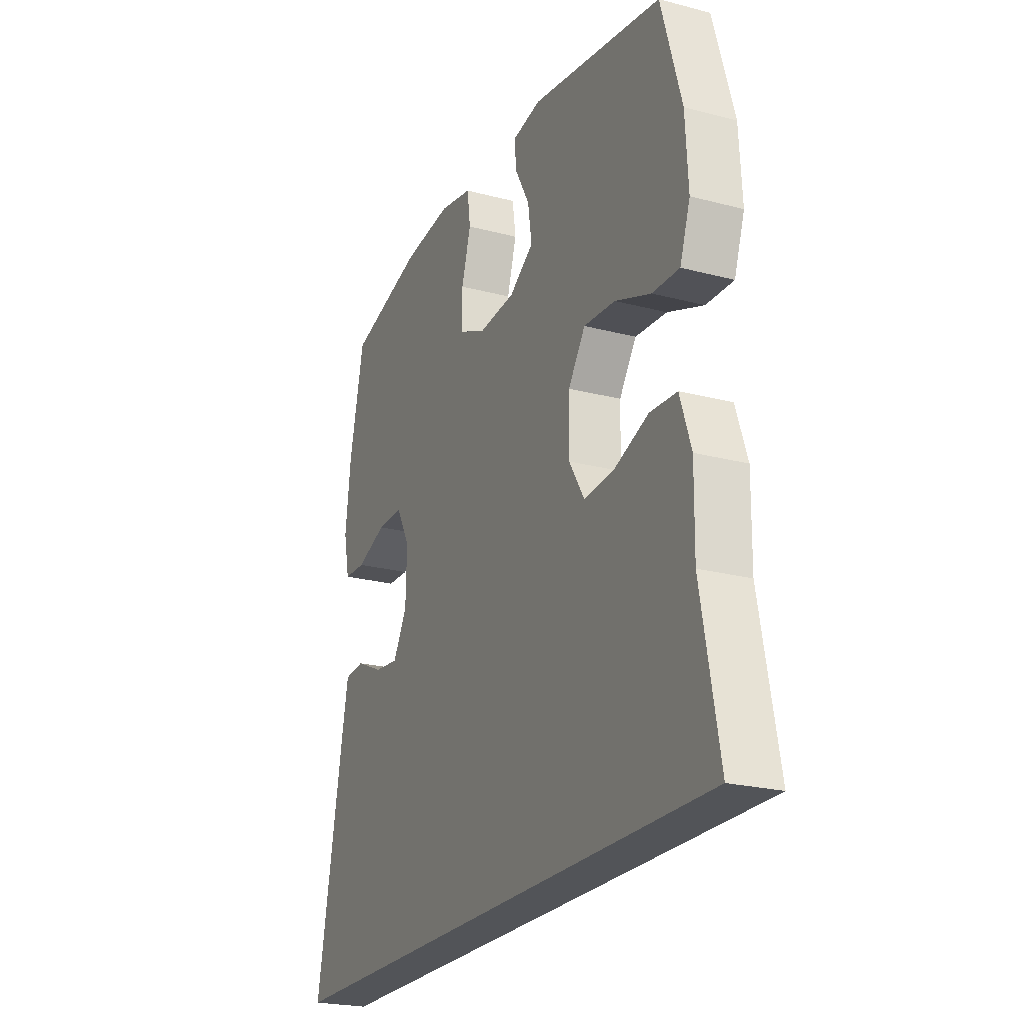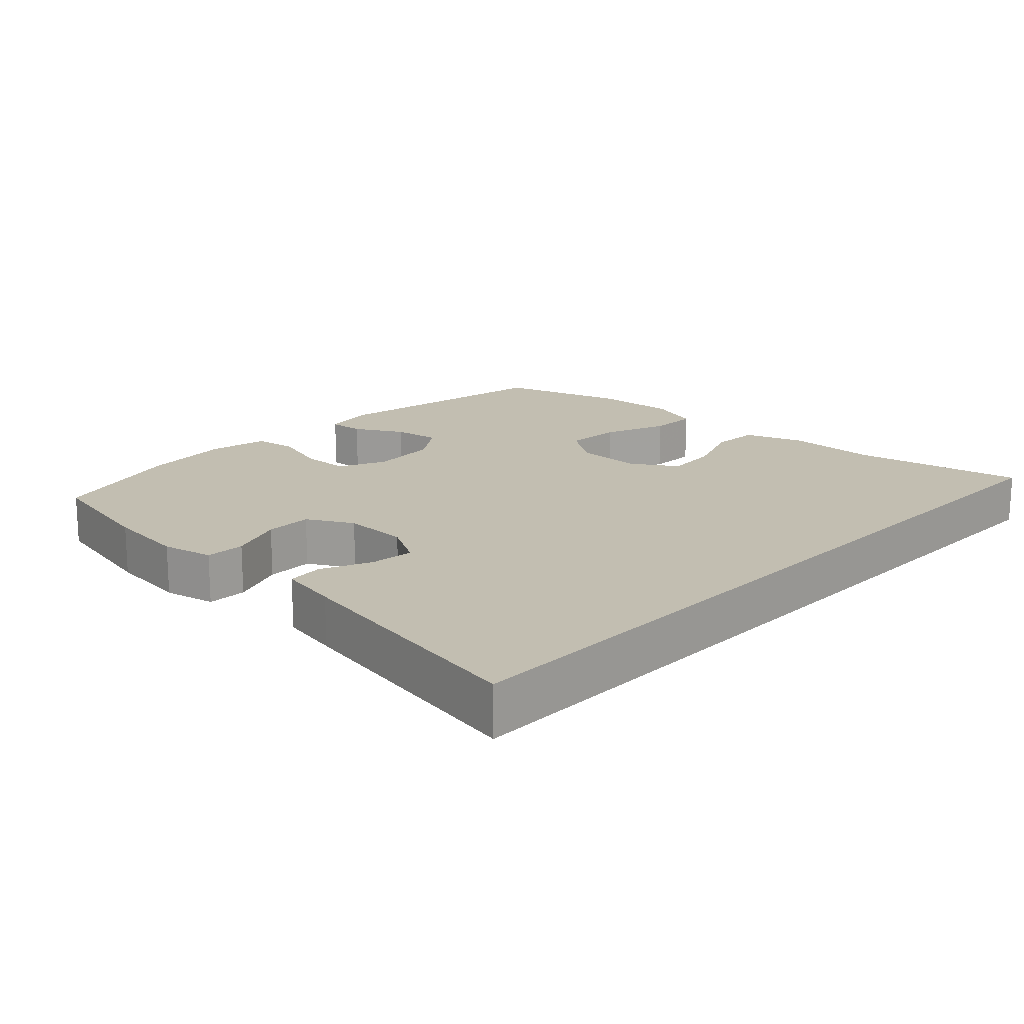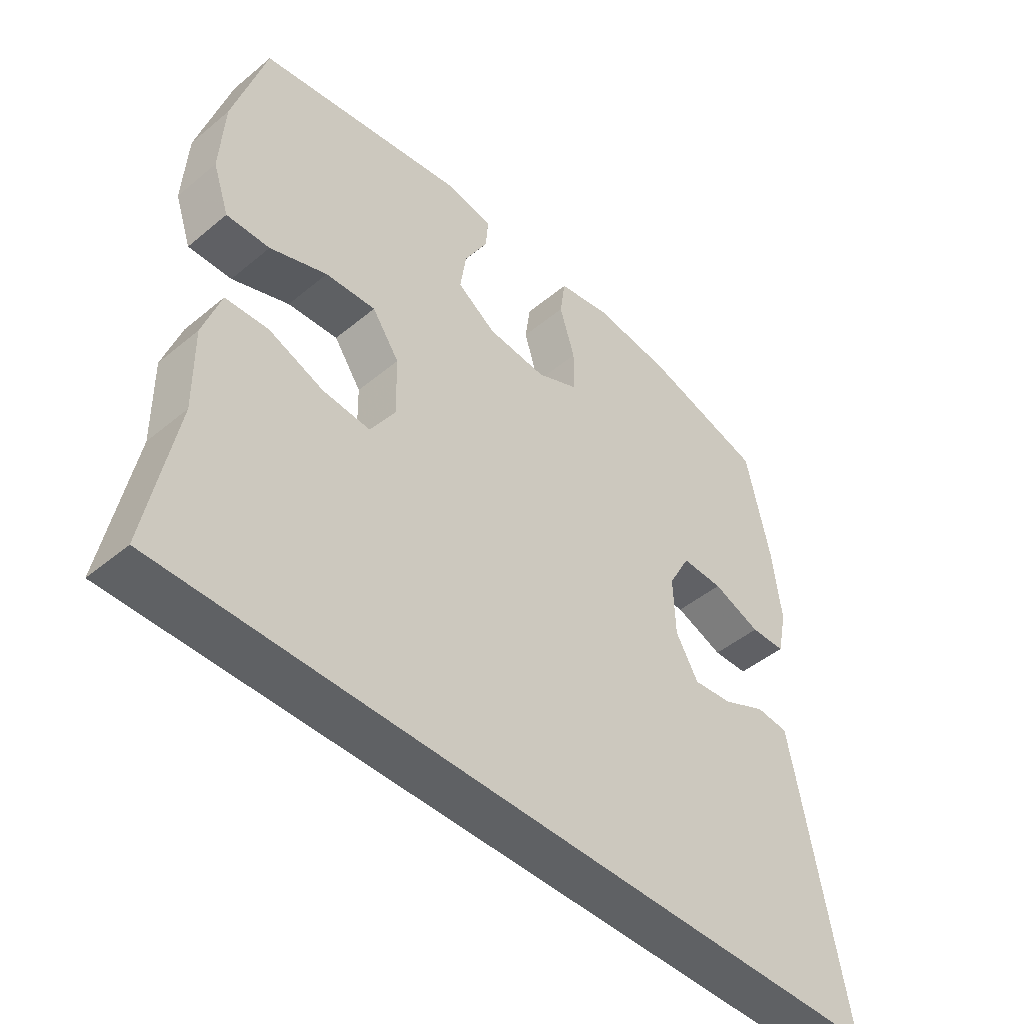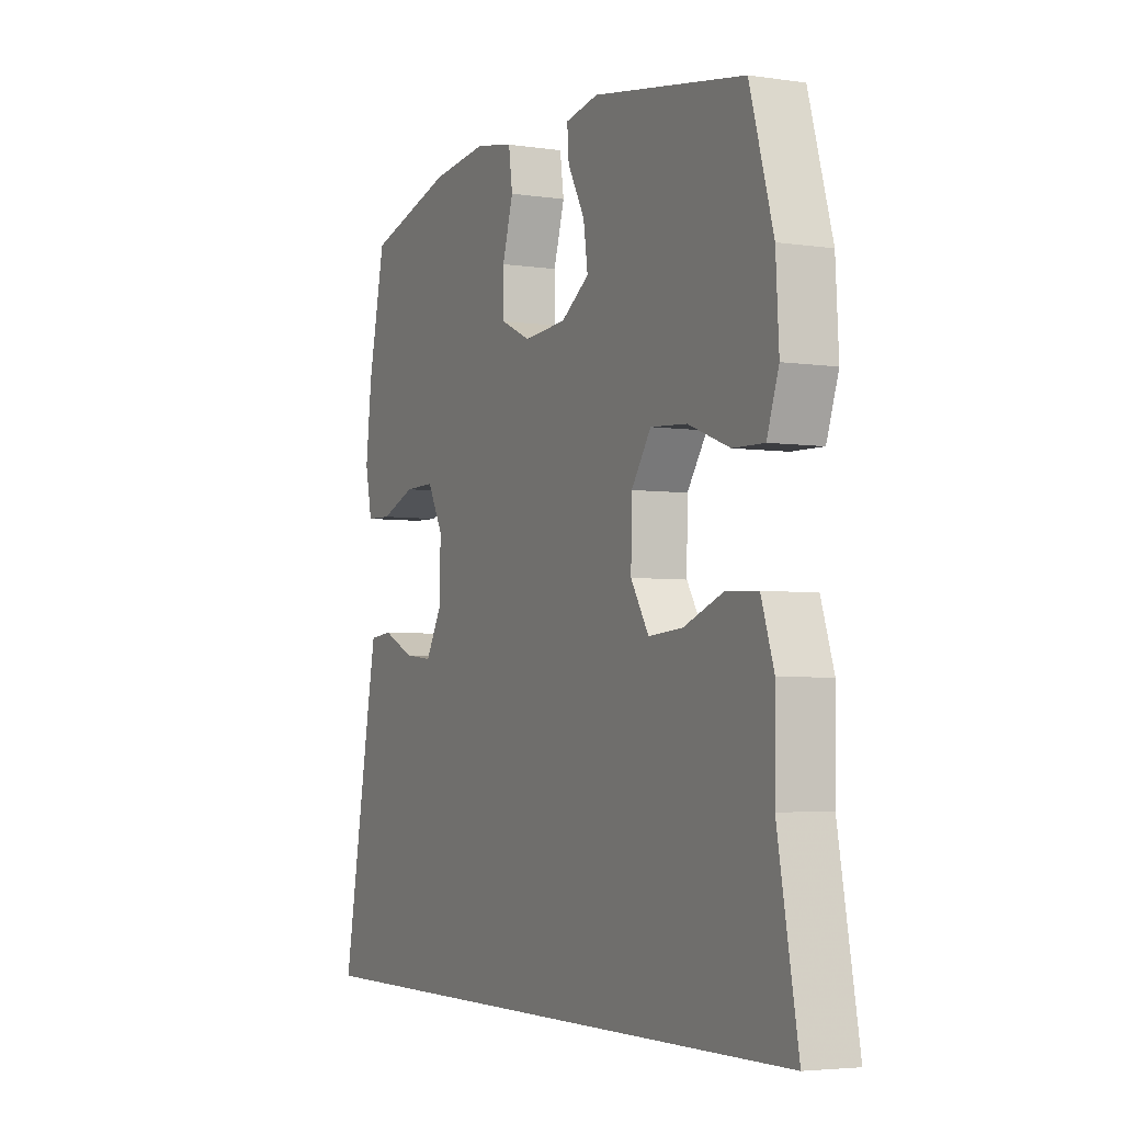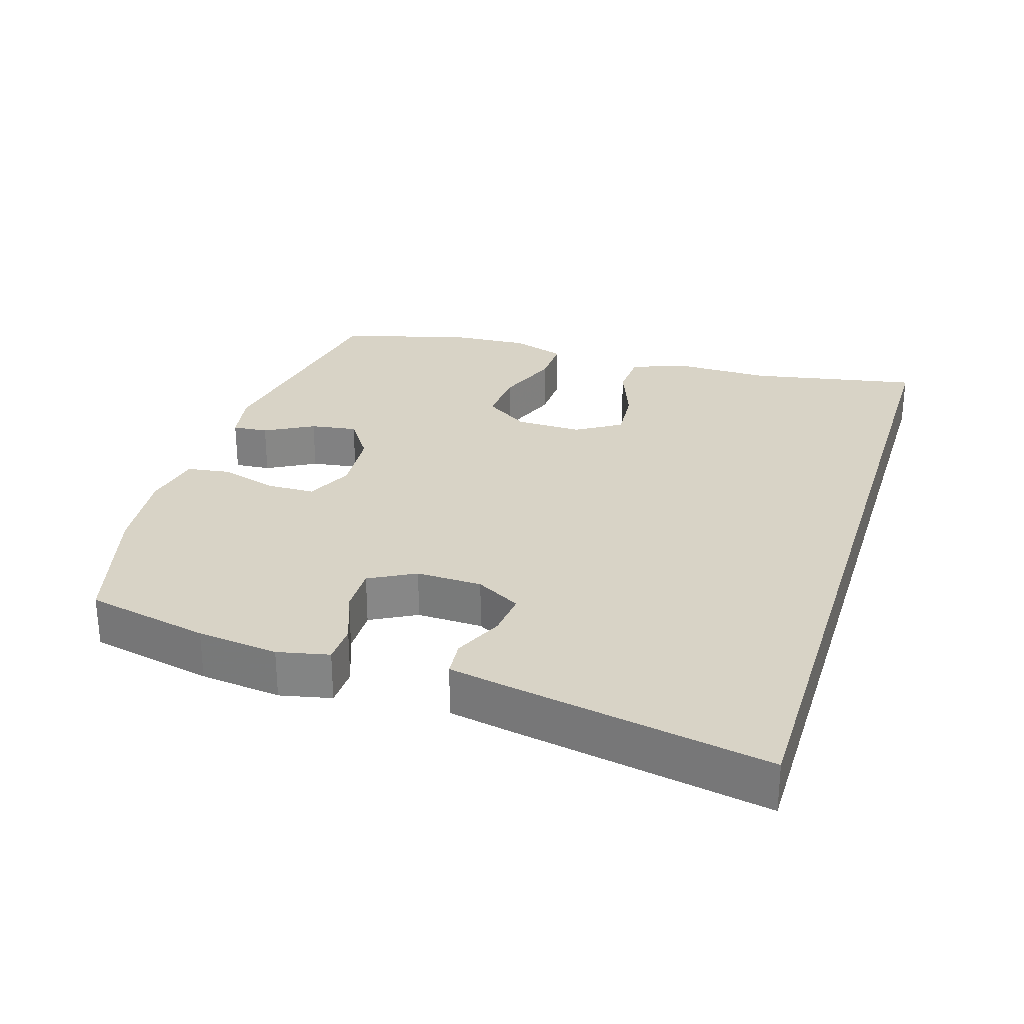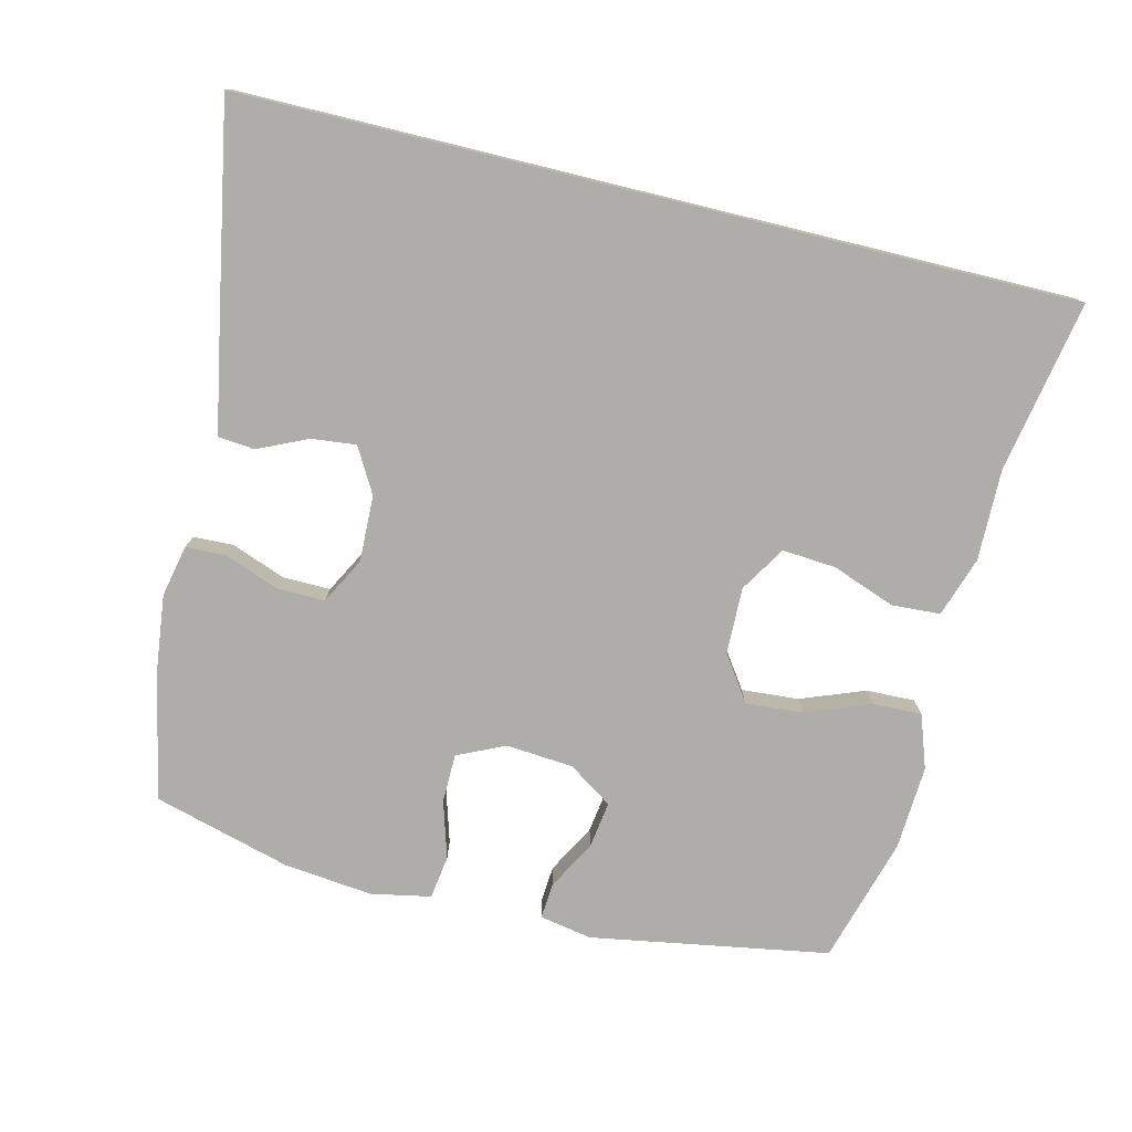
<metadata>
{"format":"obj","ext":"obj","renderer":"f3d","projection":"perspective","resolution":1024,"background":"white","views":[{"elev":-23.0,"azim":-114.1,"up":"+Z"},{"elev":17.1,"azim":133.2,"up":"+Y"},{"elev":-46.5,"azim":-46.7,"up":"+Z"},{"elev":-4.2,"azim":-115.9,"up":"+Z"},{"elev":28.0,"azim":107.2,"up":"+Y"},{"elev":-77.4,"azim":166.3,"up":"+Y"}]}
</metadata>
<code>
v 0.611 0.07 -0.5
v -0.592 0.07 -0.5
v -0.546 0.07 -0.252
v -0.548 0.07 -0.118
v -0.519 0.07 -0.031
v -0.448 0.07 -0.027
v -0.357 0.07 -0.061
v -0.279 0.07 -0.067
v -0.238 0.07 -0.001
v -0.24 0.07 0.096
v -0.285 0.07 0.161
v -0.368 0.07 0.155
v -0.462 0.07 0.119
v -0.533 0.07 0.117
v -0.56 0.07 0.195
v -0.553 0.07 0.317
v -0.5 0.07 0.5
v -0.154 0.07 0.559
v -0.078 0.07 0.545
v -0.082 0.07 0.493
v -0.121 0.07 0.422
v -0.131 0.07 0.354
v -0.067 0.07 0.311
v 0.031 0.07 0.303
v 0.1 0.07 0.335
v 0.101 0.07 0.406
v 0.076 0.07 0.489
v 0.085 0.07 0.552
v 0.172 0.07 0.569
v 0.301 0.07 0.555
v 0.5 0.07 0.5
v 0.539 0.07 0.32
v 0.553 0.07 0.202
v 0.537 0.07 0.127
v 0.479 0.07 0.125
v 0.399 0.07 0.155
v 0.33 0.07 0.156
v 0.294 0.07 0.089
v 0.297 0.07 -0.007
v 0.334 0.07 -0.072
v 0.399 0.07 -0.065
v 0.471 0.07 -0.032
v 0.524 0.07 -0.037
v 0.541 0.07 -0.124
v 0.611 0 -0.5
v -0.592 0 -0.5
v -0.546 0 -0.252
v -0.548 0 -0.118
v -0.519 0 -0.031
v -0.448 0 -0.027
v -0.357 0 -0.061
v -0.279 0 -0.067
v -0.238 0 -0.001
v -0.24 0 0.096
v -0.285 0 0.161
v -0.368 0 0.155
v -0.462 0 0.119
v -0.533 0 0.117
v -0.56 0 0.195
v -0.553 0 0.317
v -0.5 0 0.5
v -0.154 0 0.559
v -0.078 0 0.545
v -0.082 0 0.493
v -0.121 0 0.422
v -0.131 0 0.354
v -0.067 0 0.311
v 0.031 0 0.303
v 0.1 0 0.335
v 0.101 0 0.406
v 0.076 0 0.489
v 0.085 0 0.552
v 0.172 0 0.569
v 0.301 0 0.555
v 0.5 0 0.5
v 0.539 0 0.32
v 0.553 0 0.202
v 0.537 0 0.127
v 0.479 0 0.125
v 0.399 0 0.155
v 0.33 0 0.156
v 0.294 0 0.089
v 0.297 0 -0.007
v 0.334 0 -0.072
v 0.399 0 -0.065
v 0.471 0 -0.032
v 0.524 0 -0.037
v 0.541 0 -0.124
f 43 44 1
f 42 43 1
f 41 42 1
f 1 2 3
f 41 1 3
f 40 41 3
f 39 40 3 4
f 34 35 36
f 33 34 36
f 32 33 36
f 31 32 36
f 30 31 36
f 29 30 36
f 28 29 36
f 27 28 36
f 26 27 36
f 25 26 36 37
f 24 25 37 38
f 19 20 21
f 18 19 21
f 17 18 21
f 16 17 21
f 15 16 21
f 14 15 21
f 13 14 21
f 12 13 21
f 11 12 21 22
f 10 11 22 23
f 4 5 6 7
f 4 7 8
f 39 4 8
f 24 38 39
f 23 24 39
f 10 23 39
f 9 10 39
f 8 9 39
f 45 88 87
f 45 87 86
f 45 86 85
f 47 46 45
f 47 45 85
f 47 85 84
f 48 47 84 83
f 80 79 78
f 80 78 77
f 80 77 76
f 80 76 75
f 80 75 74
f 80 74 73
f 80 73 72
f 80 72 71
f 80 71 70
f 81 80 70 69
f 82 81 69 68
f 65 64 63
f 65 63 62
f 65 62 61
f 65 61 60
f 65 60 59
f 65 59 58
f 65 58 57
f 65 57 56
f 66 65 56 55
f 67 66 55 54
f 51 50 49 48
f 52 51 48
f 52 48 83
f 83 82 68
f 83 68 67
f 83 67 54
f 83 54 53
f 83 53 52
f 1 45 46 2
f 2 46 47 3
f 3 47 48 4
f 4 48 49 5
f 5 49 50 6
f 6 50 51 7
f 7 51 52 8
f 8 52 53 9
f 9 53 54 10
f 10 54 55 11
f 11 55 56 12
f 12 56 57 13
f 13 57 58 14
f 14 58 59 15
f 15 59 60 16
f 16 60 61 17
f 17 61 62 18
f 18 62 63 19
f 19 63 64 20
f 20 64 65 21
f 21 65 66 22
f 22 66 67 23
f 23 67 68 24
f 24 68 69 25
f 25 69 70 26
f 26 70 71 27
f 27 71 72 28
f 28 72 73 29
f 29 73 74 30
f 30 74 75 31
f 31 75 76 32
f 32 76 77 33
f 33 77 78 34
f 34 78 79 35
f 35 79 80 36
f 36 80 81 37
f 37 81 82 38
f 38 82 83 39
f 39 83 84 40
f 40 84 85 41
f 41 85 86 42
f 42 86 87 43
f 43 87 88 44
f 44 88 45 1

</code>
